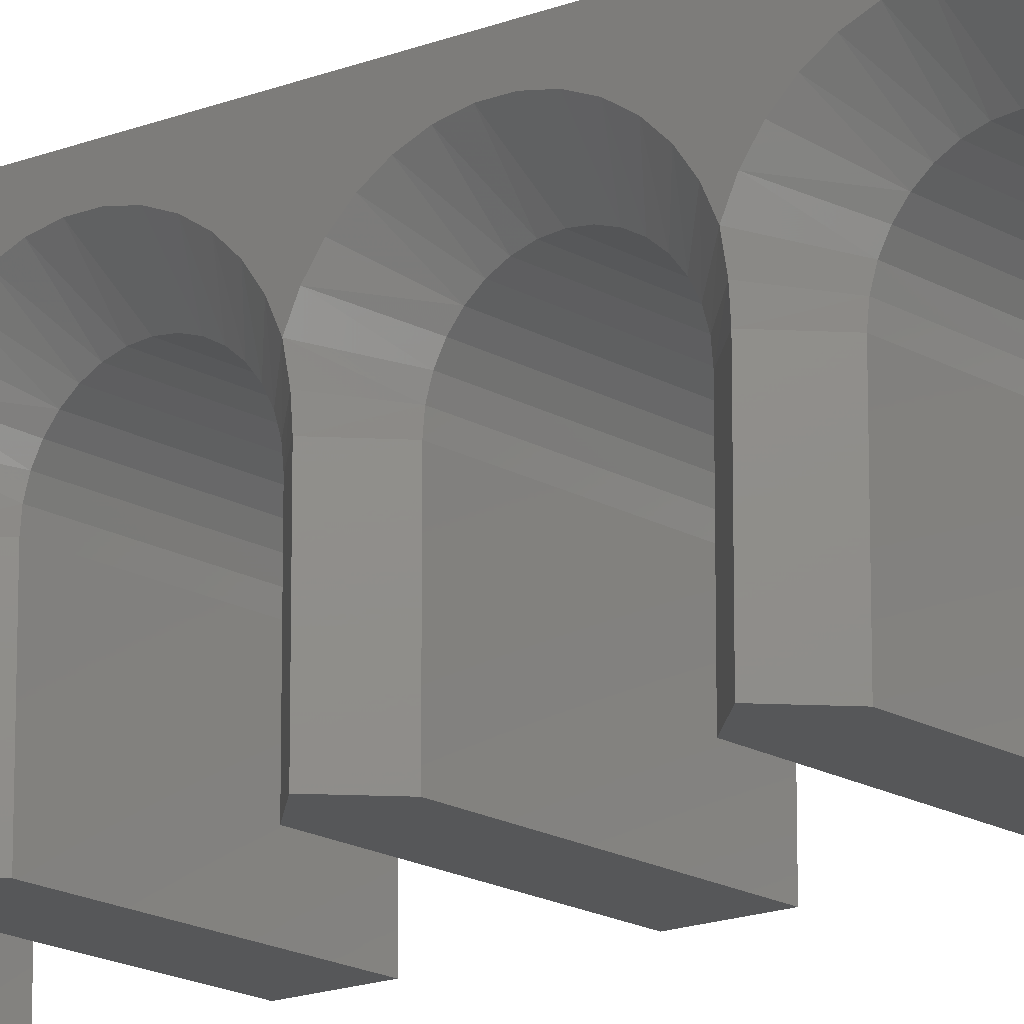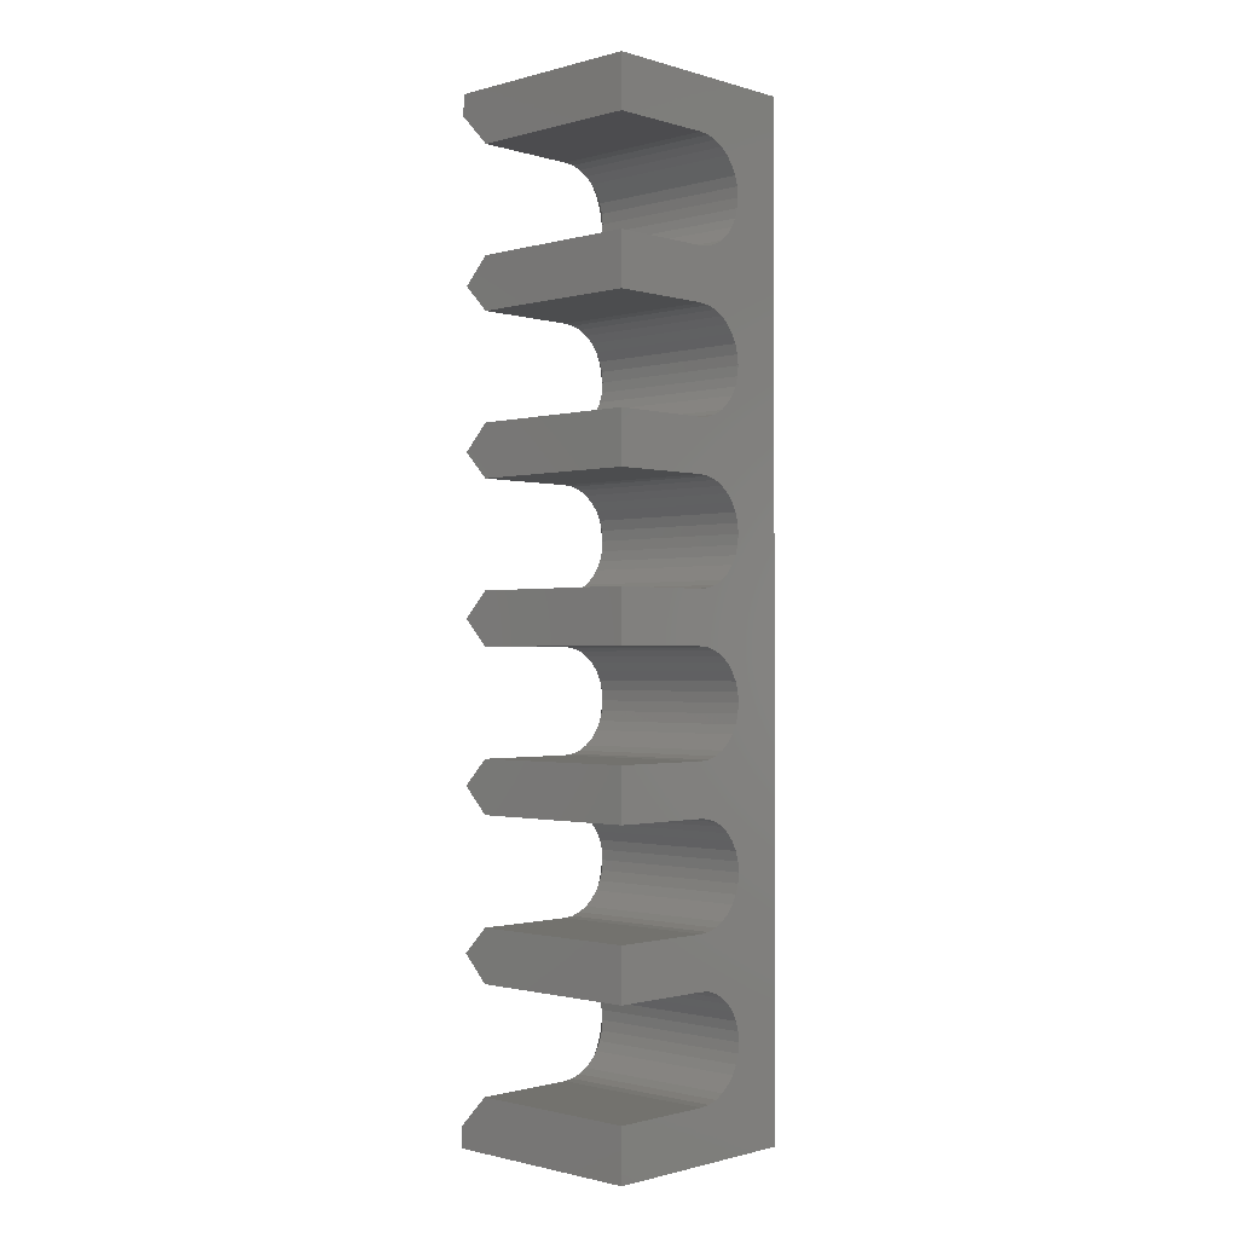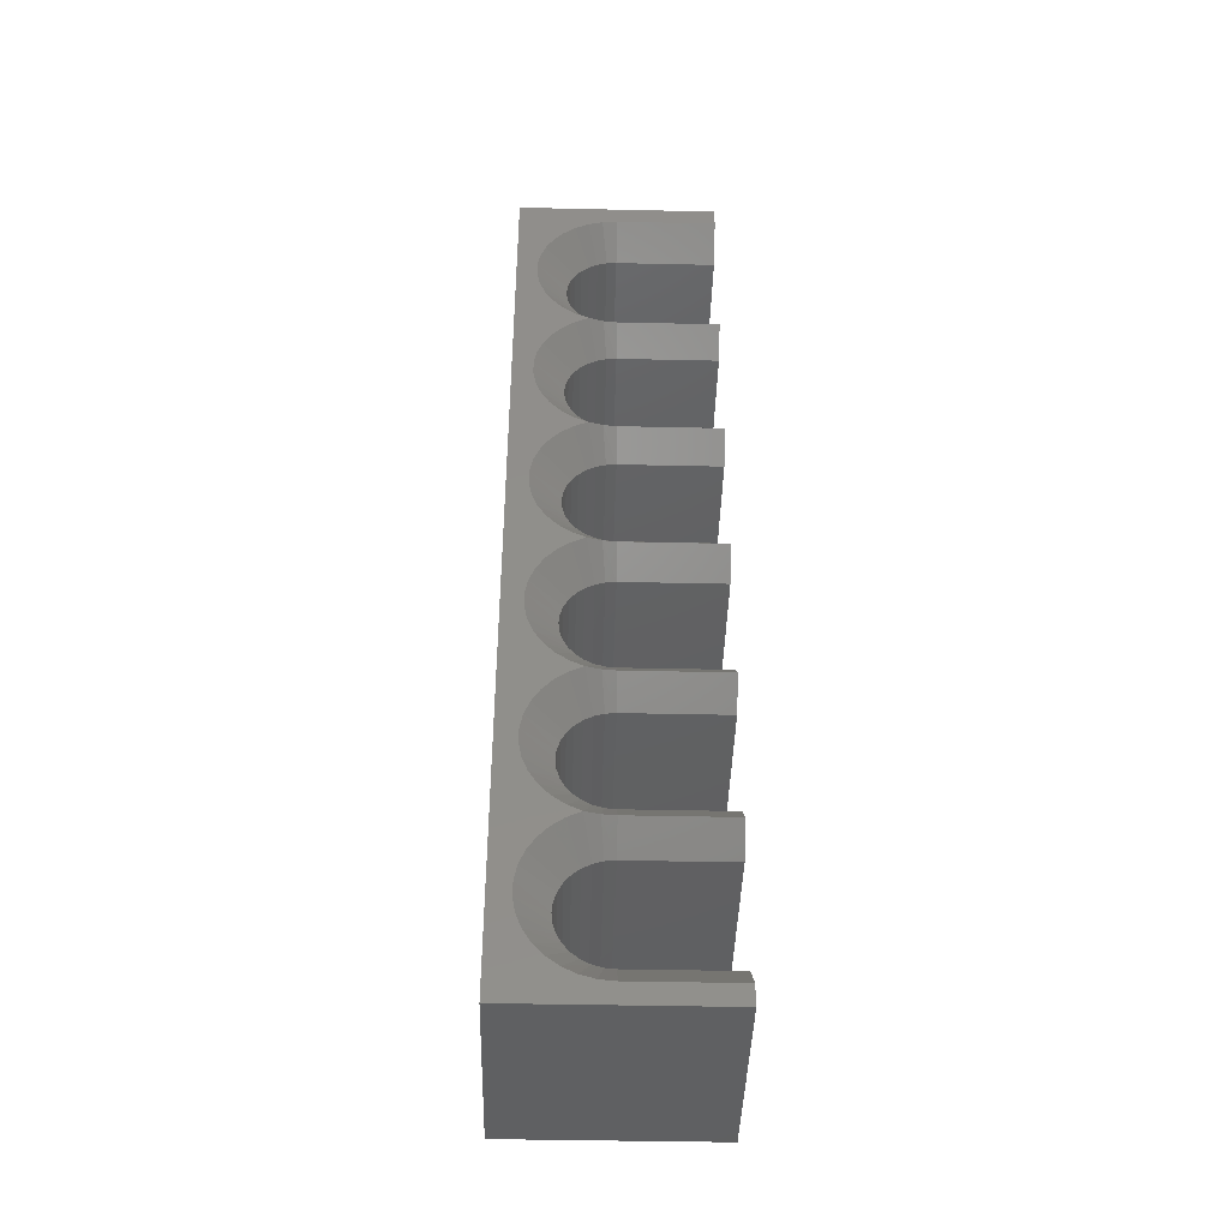
<metadata>
{"format":"stl","ext":"stl","renderer":"f3d","projection":"perspective","resolution":1024,"background":"white","views":[{"elev":-16.4,"azim":129.2,"up":"+Z"},{"elev":-1.1,"azim":-136.2,"up":"+Y"},{"elev":-42.7,"azim":88.5,"up":"+Y"}]}
</metadata>
<code>
# stl→obj: 338 verts, 672 faces
v 0.1525 0.1382 -2.082e-17
v 0.1328 0.1579 -9.668e-18
v 0.1525 0.1382 0.07895
v 0.1328 0.1579 0.07895
v 0.1525 0.2566 0.07895
v 0.1534 0.2566 0.08925
v 0.1328 0.2368 0.07895
v 0.1328 0.2361 0.08665
v 0.1328 0.1587 0.08665
v 0.1534 0.1382 0.08925
v 0.1562 0.2515 0.1109
v 0.1562 0.2446 0.1205
v 0.1328 0.2302 0.1009
v 0.1328 0.2338 0.09405
v 0.1562 0.236 0.1286
v 0.1328 0.2253 0.1069
v 0.1562 0.2259 0.135
v 0.1562 0.2149 0.1394
v 0.1328 0.2125 0.1154
v 0.1328 0.2193 0.1118
v 0.1562 0.2033 0.1416
v 0.1328 0.2051 0.1177
v 0.1562 0.1914 0.1416
v 0.1328 0.1974 0.1184
v 0.1562 0.1798 0.1394
v 0.1562 0.1688 0.135
v 0.1328 0.1823 0.1154
v 0.1328 0.1897 0.1177
v 0.1562 0.1588 0.1286
v 0.1328 0.1754 0.1118
v 0.1562 0.1502 0.1205
v 0.1328 0.1695 0.1069
v 0.1328 0.1645 0.1009
v 0.1562 0.1432 0.1109
v 0.1328 0.1609 0.09405
v 0.1562 0.1382 0.1002
v 0.1562 0.2566 0.1002
v 0.1562 0.734 0.07895
v 0.1562 0.734 -4.494e-17
v 0.1562 0.75 -4.592e-17
v 0.1562 0 0
v 0.1562 0.01604 -9.819e-19
v 0.1562 0.01604 0.07895
v 0.1562 0.3099 0.1416
v 0.1562 0.2982 0.1394
v 0.1562 0.2872 0.135
v 0.1562 0.2772 0.1286
v 0.1562 0.2686 0.1205
v 0.1562 0.2616 0.1109
v 0.1562 0.08569 0.1415
v 0.1562 0.09717 0.1392
v 0.1562 0.108 0.1347
v 0.1562 0.1179 0.1284
v 0.1562 0.1263 0.1203
v 0.1562 0.1332 0.1108
v 0.1562 0.4283 0.1416
v 0.1562 0.3217 0.1416
v 0.1562 0.3334 0.1394
v 0.1562 0.4166 0.1394
v 0.1562 0.3444 0.135
v 0.1562 0.4056 0.135
v 0.1562 0.3544 0.1286
v 0.1562 0.3956 0.1286
v 0.1562 0.363 0.1205
v 0.1562 0.387 0.1205
v 0.1562 0.37 0.1109
v 0.1562 0.38 0.1109
v 0.1562 0.375 0.1002
v 0.1562 0.6643 0.1415
v 0.1562 0.5586 0.1416
v 0.1562 0.5702 0.1394
v 0.1562 0.6528 0.1392
v 0.1562 0.5812 0.135
v 0.1562 0.642 0.1347
v 0.1562 0.5912 0.1286
v 0.1562 0.6321 0.1284
v 0.1562 0.5998 0.1205
v 0.1562 0.6237 0.1203
v 0.1562 0.6068 0.1109
v 0.1562 0.6168 0.1108
v 0.1562 0.6118 0.1002
v 0.1562 0.5467 0.1416
v 0.1562 0.4401 0.1416
v 0.1562 0.4518 0.1394
v 0.1562 0.5351 0.1394
v 0.1562 0.4628 0.135
v 0.1562 0.5241 0.135
v 0.1562 0.4728 0.1286
v 0.1562 0.514 0.1286
v 0.1562 0.4814 0.1205
v 0.1562 0.5054 0.1205
v 0.1562 0.4884 0.1109
v 0.1562 0.4985 0.1109
v 0.1562 0.4934 0.1002
v 0.1562 9.668e-18 0.1579
v 0.1562 0.01713 0.09061
v 0.1562 0.02036 0.1019
v 0.1562 0.02562 0.1123
v 0.1562 0.03274 0.1216
v 0.1562 0.04145 0.1295
v 0.1562 0.05147 0.1355
v 0.1562 0.06244 0.1397
v 0.1562 0.07397 0.1417
v 0.1562 0.3553 0.1579
v 0.1562 0.75 0.1579
v 0.1562 0.676 0.1417
v 0.1562 0.6876 0.1397
v 0.1562 0.6985 0.1355
v 0.1562 0.7085 0.1295
v 0.1562 0.7173 0.1216
v 0.1562 0.7244 0.1123
v 0.1562 0.7296 0.1019
v 0.1562 0.7329 0.09061
v 0 0.1579 -9.668e-18
v 0 0.1184 -7.251e-18
v 0.1328 0.1184 -1.388e-17
v 0 0.1184 0.07895
v 0.1328 0.1184 0.07895
v 0 0.07895 0.1184
v 0.1328 0.07125 0.1177
v 0 0.07125 0.1177
v 0.1328 0.06384 0.1154
v 0 0.06384 0.1154
v 0.1328 0.05702 0.1118
v 0 0.05702 0.1118
v 0.1328 0.05104 0.1069
v 0 0.05104 0.1069
v 0.1328 0.04613 0.1009
v 0 0.04613 0.1009
v 0.1328 0.04248 0.09405
v 0 0.04248 0.09405
v 0.1328 0.04023 0.08665
v 0 0.04023 0.08665
v 0.1328 0.03947 0.07895
v 0 0.03947 0.07895
v 0.1328 0.07895 0.1184
v 0 0.08665 0.1177
v 0.1328 0.08665 0.1177
v 0 0.09405 0.1154
v 0.1328 0.09405 0.1154
v 0 0.1009 0.1118
v 0.1328 0.1009 0.1118
v 0 0.1069 0.1069
v 0.1328 0.1069 0.1069
v 0 0.1118 0.1009
v 0.1328 0.1118 0.1009
v 0 0.1154 0.09405
v 0.1328 0.1154 0.09405
v 0 0.1177 0.08665
v 0.1328 0.1177 0.08665
v 0 0.03947 -2.417e-18
v 0.1328 0.03947 -2.417e-18
v 0 0 0
v 0.1525 0.2566 -1.388e-17
v 0.1328 0.2763 -1.692e-17
v 0.1328 0.2763 0.07895
v 0.1525 0.375 0.07895
v 0.1534 0.375 0.08925
v 0.1328 0.3553 0.07895
v 0.1328 0.3545 0.08665
v 0.1328 0.2771 0.08665
v 0.1328 0.3486 0.1009
v 0.1328 0.3523 0.09405
v 0.1328 0.3437 0.1069
v 0.1328 0.3309 0.1154
v 0.1328 0.3377 0.1118
v 0.1328 0.3235 0.1177
v 0.1328 0.3158 0.1184
v 0.1328 0.3007 0.1154
v 0.1328 0.3081 0.1177
v 0.1328 0.2939 0.1118
v 0.1328 0.2879 0.1069
v 0.1328 0.283 0.1009
v 0.1328 0.2793 0.09405
v 0 0.2763 -1.692e-17
v 0 0.2368 -1.45e-17
v 0.1328 0.2368 -1.388e-17
v 0 0.2368 0.07895
v 0 0.1974 0.1184
v 0 0.1897 0.1177
v 0 0.1823 0.1154
v 0 0.1754 0.1118
v 0 0.1695 0.1069
v 0 0.1645 0.1009
v 0 0.1609 0.09405
v 0 0.1587 0.08665
v 0 0.1579 0.07895
v 0 0.2051 0.1177
v 0 0.2125 0.1154
v 0 0.2193 0.1118
v 0 0.2253 0.1069
v 0 0.2302 0.1009
v 0 0.2338 0.09405
v 0 0.2361 0.08665
v 0.1525 0.375 -3.469e-17
v 0.1328 0.3947 -2.417e-17
v 0.1328 0.3947 0.07895
v 0.1525 0.4934 0.07895
v 0.1534 0.4934 0.08925
v 0.1328 0.4737 0.07895
v 0.1328 0.4729 0.08665
v 0.1328 0.3955 0.08665
v 0.1328 0.467 0.1009
v 0.1328 0.4707 0.09405
v 0.1328 0.4621 0.1069
v 0.1328 0.4493 0.1154
v 0.1328 0.4561 0.1118
v 0.1328 0.4419 0.1177
v 0.1328 0.4342 0.1184
v 0.1328 0.4191 0.1154
v 0.1328 0.4265 0.1177
v 0.1328 0.4123 0.1118
v 0.1328 0.4063 0.1069
v 0.1328 0.4014 0.1009
v 0.1328 0.3977 0.09405
v 0 0.3947 -2.417e-17
v 0 0.3553 -2.175e-17
v 0.1328 0.3553 -2.776e-17
v 0 0.3553 0.07895
v 0 0.3158 0.1184
v 0 0.3081 0.1177
v 0 0.3007 0.1154
v 0 0.2939 0.1118
v 0 0.2879 0.1069
v 0 0.283 0.1009
v 0 0.2793 0.09405
v 0 0.2771 0.08665
v 0 0.2763 0.07895
v 0 0.3235 0.1177
v 0 0.3309 0.1154
v 0 0.3377 0.1118
v 0 0.3437 0.1069
v 0 0.3486 0.1009
v 0 0.3523 0.09405
v 0 0.3545 0.08665
v 0.1525 0.4934 -2.082e-17
v 0.1328 0.5132 -3.142e-17
v 0.1328 0.5132 0.07895
v 0.1525 0.6118 0.07895
v 0.1534 0.6118 0.08925
v 0.1328 0.5921 0.07895
v 0.1328 0.5913 0.08665
v 0.1328 0.5139 0.08665
v 0.1328 0.5855 0.1009
v 0.1328 0.5891 0.09405
v 0.1328 0.5805 0.1069
v 0.1328 0.5677 0.1154
v 0.1328 0.5746 0.1118
v 0.1328 0.5603 0.1177
v 0.1328 0.5526 0.1184
v 0.1328 0.5375 0.1154
v 0.1328 0.5449 0.1177
v 0.1328 0.5307 0.1118
v 0.1328 0.5247 0.1069
v 0.1328 0.5198 0.1009
v 0.1328 0.5162 0.09405
v 0 0.5132 -3.142e-17
v 0 0.4737 -2.9e-17
v 0.1328 0.4737 -2.776e-17
v 0 0.4737 0.07895
v 0 0.4342 0.1184
v 0 0.4265 0.1177
v 0 0.4191 0.1154
v 0 0.4123 0.1118
v 0 0.4063 0.1069
v 0 0.4014 0.1009
v 0 0.3977 0.09405
v 0 0.3955 0.08665
v 0 0.3947 0.07895
v 0 0.4419 0.1177
v 0 0.4493 0.1154
v 0 0.4561 0.1118
v 0 0.4621 0.1069
v 0 0.467 0.1009
v 0 0.4707 0.09405
v 0 0.4729 0.08665
v 0.1525 0.6118 -4.163e-17
v 0.1328 0.6316 -3.867e-17
v 0.1328 0.6316 0.07895
v 0.1328 0.7105 0.07895
v 0.1328 0.7098 0.08665
v 0.1328 0.6323 0.08665
v 0.1328 0.7075 0.09405
v 0.1328 0.7039 0.1009
v 0.1328 0.699 0.1069
v 0.1328 0.6862 0.1154
v 0.1328 0.693 0.1118
v 0.1328 0.6788 0.1177
v 0.1328 0.6711 0.1184
v 0.1328 0.6559 0.1154
v 0.1328 0.6634 0.1177
v 0.1328 0.6491 0.1118
v 0.1328 0.6431 0.1069
v 0.1328 0.6382 0.1009
v 0.1328 0.6346 0.09405
v 0 0.6316 -3.867e-17
v 0 0.5921 -3.626e-17
v 0.1328 0.5921 -4.163e-17
v 0 0.5921 0.07895
v 0 0.5526 0.1184
v 0 0.5449 0.1177
v 0 0.5375 0.1154
v 0 0.5307 0.1118
v 0 0.5247 0.1069
v 0 0.5198 0.1009
v 0 0.5162 0.09405
v 0 0.5139 0.08665
v 0 0.5132 0.07895
v 0 0.5603 0.1177
v 0 0.5677 0.1154
v 0 0.5746 0.1118
v 0 0.5805 0.1069
v 0 0.5855 0.1009
v 0 0.5891 0.09405
v 0 0.5913 0.08665
v 0 0.75 -4.592e-17
v 0 0.7105 -4.351e-17
v 0.1328 0.7105 -4.163e-17
v 0 0.7105 0.07895
v 0 0.6711 0.1184
v 0 0.6634 0.1177
v 0 0.6559 0.1154
v 0 0.6491 0.1118
v 0 0.6431 0.1069
v 0 0.6382 0.1009
v 0 0.6346 0.09405
v 0 0.6323 0.08665
v 0 0.6316 0.07895
v 0 0.6788 0.1177
v 0 0.6862 0.1154
v 0 0.693 0.1118
v 0 0.699 0.1069
v 0 0.7039 0.1009
v 0 0.7075 0.09405
v 0 0.7098 0.08665
v 0 0.75 0.1579
v 0 0.3553 0.1579
v 0 9.668e-18 0.1579
f 1 2 3
f 3 2 4
f 5 6 7
f 6 8 7
f 4 9 3
f 9 10 3
f 11 12 13
f 14 11 13
f 12 15 16
f 13 12 16
f 17 18 19
f 20 17 19
f 20 15 17
f 16 15 20
f 18 21 22
f 19 18 22
f 21 23 24
f 22 21 24
f 25 26 27
f 28 25 27
f 28 23 25
f 24 23 28
f 26 29 30
f 27 26 30
f 29 31 32
f 30 29 32
f 33 34 35
f 33 32 34
f 31 34 32
f 36 10 9
f 36 9 35
f 36 35 34
f 37 11 14
f 37 14 8
f 37 8 6
f 38 39 40
f 41 42 43
f 44 21 18
f 44 18 45
f 45 18 17
f 45 17 46
f 46 17 15
f 46 15 47
f 47 15 12
f 47 12 48
f 48 12 11
f 48 11 49
f 37 49 11
f 23 50 51
f 23 51 25
f 25 51 52
f 25 52 26
f 26 52 53
f 26 53 29
f 29 53 54
f 29 54 31
f 31 54 55
f 31 55 34
f 36 34 55
f 56 57 58
f 56 58 59
f 59 58 60
f 59 60 61
f 61 60 62
f 61 62 63
f 63 62 64
f 63 64 65
f 65 64 66
f 65 66 67
f 68 67 66
f 69 70 71
f 69 71 72
f 72 71 73
f 72 73 74
f 74 73 75
f 74 75 76
f 76 75 77
f 76 77 78
f 78 77 79
f 78 79 80
f 81 80 79
f 82 83 84
f 82 84 85
f 85 84 86
f 85 86 87
f 87 86 88
f 87 88 89
f 89 88 90
f 89 90 91
f 91 90 92
f 91 92 93
f 94 93 92
f 95 41 43
f 95 43 96
f 95 96 97
f 95 97 98
f 95 98 99
f 95 99 100
f 95 100 101
f 95 101 102
f 95 102 103
f 95 103 104
f 105 104 103
f 105 103 50
f 105 50 23
f 105 23 21
f 105 21 44
f 105 44 57
f 105 57 56
f 105 56 83
f 105 83 82
f 105 82 70
f 105 70 69
f 105 69 106
f 105 106 107
f 105 107 108
f 105 108 109
f 105 109 110
f 105 110 111
f 105 111 112
f 105 112 113
f 105 113 38
f 105 38 40
f 114 2 115
f 115 2 1
f 115 1 116
f 117 115 118
f 118 115 116
f 119 120 121
f 121 120 122
f 121 122 123
f 123 122 124
f 123 124 125
f 125 124 126
f 125 126 127
f 127 126 128
f 127 128 129
f 129 128 130
f 129 130 131
f 131 130 132
f 131 132 133
f 133 132 134
f 133 134 135
f 120 119 136
f 136 119 137
f 136 137 138
f 138 137 139
f 138 139 140
f 140 139 141
f 140 141 142
f 142 141 143
f 142 143 144
f 144 143 145
f 144 145 146
f 146 145 147
f 146 147 148
f 148 147 149
f 148 149 150
f 150 149 117
f 150 117 118
f 151 135 152
f 152 135 134
f 41 153 42
f 42 153 151
f 42 151 152
f 42 152 43
f 43 152 134
f 3 10 118
f 10 150 118
f 134 132 43
f 132 96 43
f 55 54 146
f 148 55 146
f 54 53 144
f 146 54 144
f 52 51 140
f 142 52 140
f 142 53 52
f 144 53 142
f 51 50 138
f 140 51 138
f 50 103 136
f 138 50 136
f 102 101 122
f 120 102 122
f 120 103 102
f 136 103 120
f 101 100 124
f 122 101 124
f 100 99 126
f 124 100 126
f 98 97 130
f 128 98 130
f 128 126 98
f 132 97 96
f 130 97 132
f 99 98 126
f 36 55 148
f 36 148 150
f 36 150 10
f 3 118 1
f 1 118 116
f 154 155 5
f 5 155 156
f 157 158 159
f 158 160 159
f 156 161 5
f 161 6 5
f 66 64 162
f 163 66 162
f 64 62 164
f 162 64 164
f 60 58 165
f 166 60 165
f 166 62 60
f 164 62 166
f 58 57 167
f 165 58 167
f 57 44 168
f 167 57 168
f 45 46 169
f 170 45 169
f 170 44 45
f 168 44 170
f 46 47 171
f 169 46 171
f 47 48 172
f 171 47 172
f 173 49 174
f 173 172 49
f 48 49 172
f 37 6 161
f 37 161 174
f 37 174 49
f 68 66 163
f 68 163 160
f 68 160 158
f 175 155 176
f 176 155 154
f 176 154 177
f 178 176 7
f 7 176 177
f 179 28 180
f 180 28 27
f 180 27 181
f 181 27 30
f 181 30 182
f 182 30 32
f 182 32 183
f 183 32 33
f 183 33 184
f 184 33 35
f 184 35 185
f 185 35 9
f 185 9 186
f 186 9 4
f 186 4 187
f 28 179 24
f 24 179 188
f 24 188 22
f 22 188 189
f 22 189 19
f 19 189 190
f 19 190 20
f 20 190 191
f 20 191 16
f 16 191 192
f 16 192 13
f 13 192 193
f 13 193 14
f 14 193 194
f 14 194 8
f 8 194 178
f 8 178 7
f 114 187 2
f 2 187 4
f 5 7 154
f 154 7 177
f 195 196 157
f 157 196 197
f 198 199 200
f 199 201 200
f 197 202 157
f 202 158 157
f 92 90 203
f 204 92 203
f 90 88 205
f 203 90 205
f 86 84 206
f 207 86 206
f 207 88 86
f 205 88 207
f 84 83 208
f 206 84 208
f 83 56 209
f 208 83 209
f 59 61 210
f 211 59 210
f 211 56 59
f 209 56 211
f 61 63 212
f 210 61 212
f 63 65 213
f 212 63 213
f 214 67 215
f 214 213 67
f 65 67 213
f 68 158 202
f 68 202 215
f 68 215 67
f 94 92 204
f 94 204 201
f 94 201 199
f 216 196 217
f 217 196 195
f 217 195 218
f 219 217 159
f 159 217 218
f 220 170 221
f 221 170 169
f 221 169 222
f 222 169 171
f 222 171 223
f 223 171 172
f 223 172 224
f 224 172 173
f 224 173 225
f 225 173 174
f 225 174 226
f 226 174 161
f 226 161 227
f 227 161 156
f 227 156 228
f 170 220 168
f 168 220 229
f 168 229 167
f 167 229 230
f 167 230 165
f 165 230 231
f 165 231 166
f 166 231 232
f 166 232 164
f 164 232 233
f 164 233 162
f 162 233 234
f 162 234 163
f 163 234 235
f 163 235 160
f 160 235 219
f 160 219 159
f 175 228 155
f 155 228 156
f 157 159 195
f 195 159 218
f 236 237 198
f 198 237 238
f 239 240 241
f 240 242 241
f 238 243 198
f 243 199 198
f 79 77 244
f 245 79 244
f 77 75 246
f 244 77 246
f 73 71 247
f 248 73 247
f 248 75 73
f 246 75 248
f 71 70 249
f 247 71 249
f 70 82 250
f 249 70 250
f 85 87 251
f 252 85 251
f 252 82 85
f 250 82 252
f 87 89 253
f 251 87 253
f 89 91 254
f 253 89 254
f 255 93 256
f 255 254 93
f 91 93 254
f 94 199 243
f 94 243 256
f 94 256 93
f 81 79 245
f 81 245 242
f 81 242 240
f 257 237 258
f 258 237 236
f 258 236 259
f 260 258 200
f 200 258 259
f 261 211 262
f 262 211 210
f 262 210 263
f 263 210 212
f 263 212 264
f 264 212 213
f 264 213 265
f 265 213 214
f 265 214 266
f 266 214 215
f 266 215 267
f 267 215 202
f 267 202 268
f 268 202 197
f 268 197 269
f 211 261 209
f 209 261 270
f 209 270 208
f 208 270 271
f 208 271 206
f 206 271 272
f 206 272 207
f 207 272 273
f 207 273 205
f 205 273 274
f 205 274 203
f 203 274 275
f 203 275 204
f 204 275 276
f 204 276 201
f 201 276 260
f 201 260 200
f 216 269 196
f 196 269 197
f 198 200 236
f 236 200 259
f 277 278 239
f 239 278 279
f 38 113 280
f 113 281 280
f 279 282 239
f 282 240 239
f 283 281 112
f 281 113 112
f 111 110 284
f 283 111 284
f 283 112 111
f 110 109 285
f 284 110 285
f 108 107 286
f 287 108 286
f 287 109 108
f 285 109 287
f 107 106 288
f 286 107 288
f 106 69 289
f 288 106 289
f 72 74 290
f 291 72 290
f 291 69 72
f 289 69 291
f 74 76 292
f 290 74 292
f 76 78 293
f 292 76 293
f 294 80 295
f 294 293 80
f 78 80 293
f 81 240 282
f 81 282 295
f 81 295 80
f 296 278 297
f 297 278 277
f 297 277 298
f 299 297 241
f 241 297 298
f 300 252 301
f 301 252 251
f 301 251 302
f 302 251 253
f 302 253 303
f 303 253 254
f 303 254 304
f 304 254 255
f 304 255 305
f 305 255 256
f 305 256 306
f 306 256 243
f 306 243 307
f 307 243 238
f 307 238 308
f 252 300 250
f 250 300 309
f 250 309 249
f 249 309 310
f 249 310 247
f 247 310 311
f 247 311 248
f 248 311 312
f 248 312 246
f 246 312 313
f 246 313 244
f 244 313 314
f 244 314 245
f 245 314 315
f 245 315 242
f 242 315 299
f 242 299 241
f 257 308 237
f 237 308 238
f 239 241 277
f 277 241 298
f 316 40 317
f 317 40 39
f 317 39 318
f 319 317 280
f 280 317 318
f 320 291 321
f 321 291 290
f 321 290 322
f 322 290 292
f 322 292 323
f 323 292 293
f 323 293 324
f 324 293 294
f 324 294 325
f 325 294 295
f 325 295 326
f 326 295 282
f 326 282 327
f 327 282 279
f 327 279 328
f 291 320 289
f 289 320 329
f 289 329 288
f 288 329 330
f 288 330 286
f 286 330 331
f 286 331 287
f 287 331 332
f 287 332 285
f 285 332 333
f 285 333 284
f 284 333 334
f 284 334 283
f 283 334 335
f 283 335 281
f 281 335 319
f 281 319 280
f 296 328 278
f 278 328 279
f 38 280 39
f 39 280 318
f 139 137 180
f 181 139 180
f 141 139 181
f 182 141 181
f 143 141 182
f 183 143 182
f 145 143 183
f 184 145 183
f 147 145 184
f 185 147 184
f 149 147 185
f 189 188 221
f 222 189 221
f 190 189 222
f 223 190 222
f 191 190 223
f 224 191 223
f 192 191 224
f 225 192 224
f 193 192 225
f 226 193 225
f 194 193 226
f 230 229 262
f 263 230 262
f 231 230 263
f 264 231 263
f 232 231 264
f 265 232 264
f 233 232 265
f 266 233 265
f 234 233 266
f 267 234 266
f 235 234 267
f 271 270 301
f 302 271 301
f 272 271 302
f 303 272 302
f 273 272 303
f 304 273 303
f 274 273 304
f 305 274 304
f 275 274 305
f 306 275 305
f 276 275 306
f 310 309 321
f 322 310 321
f 311 310 322
f 323 311 322
f 312 311 323
f 324 312 323
f 313 312 324
f 325 313 324
f 314 313 325
f 326 314 325
f 315 314 326
f 336 316 317
f 336 317 319
f 336 319 335
f 336 335 334
f 336 334 333
f 336 333 332
f 336 332 331
f 336 331 330
f 336 330 329
f 336 329 320
f 336 320 321
f 336 321 309
f 336 309 300
f 336 300 301
f 336 301 270
f 336 270 261
f 336 261 262
f 336 262 229
f 336 229 220
f 336 220 221
f 336 221 188
f 336 188 179
f 336 179 180
f 336 180 137
f 336 137 119
f 336 119 337
f 338 337 119
f 338 119 121
f 338 121 123
f 338 123 125
f 338 125 127
f 338 127 129
f 338 129 131
f 338 131 133
f 338 133 135
f 338 135 151
f 338 151 153
f 185 186 149
f 149 186 187
f 149 187 117
f 117 187 114
f 117 114 115
f 226 227 194
f 194 227 228
f 194 228 178
f 178 228 175
f 178 175 176
f 267 268 235
f 235 268 269
f 235 269 219
f 219 269 216
f 219 216 217
f 306 307 276
f 276 307 308
f 276 308 260
f 260 308 257
f 260 257 258
f 326 327 315
f 315 327 328
f 315 328 299
f 299 328 296
f 299 296 297
f 95 338 41
f 41 338 153
f 104 337 95
f 95 337 338
f 105 336 104
f 104 336 337
f 40 316 105
f 105 316 336

</code>
